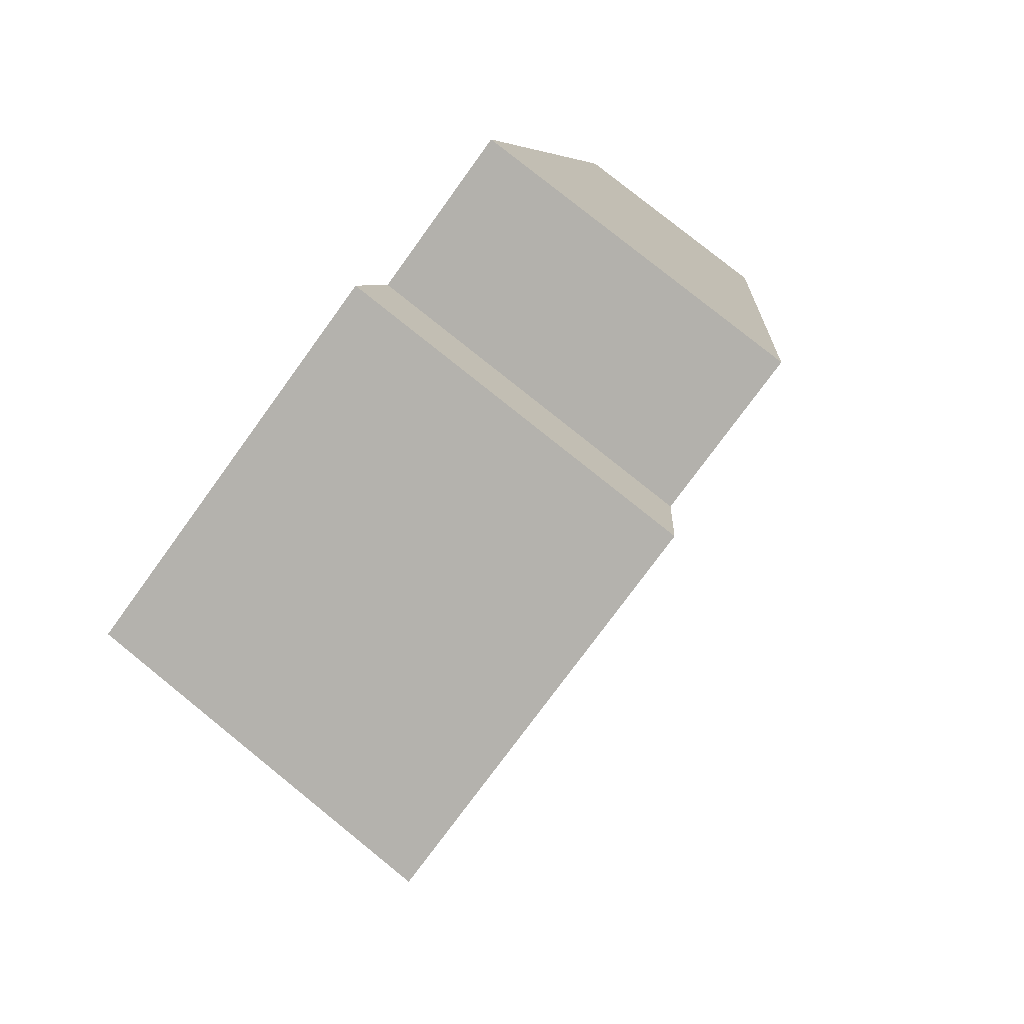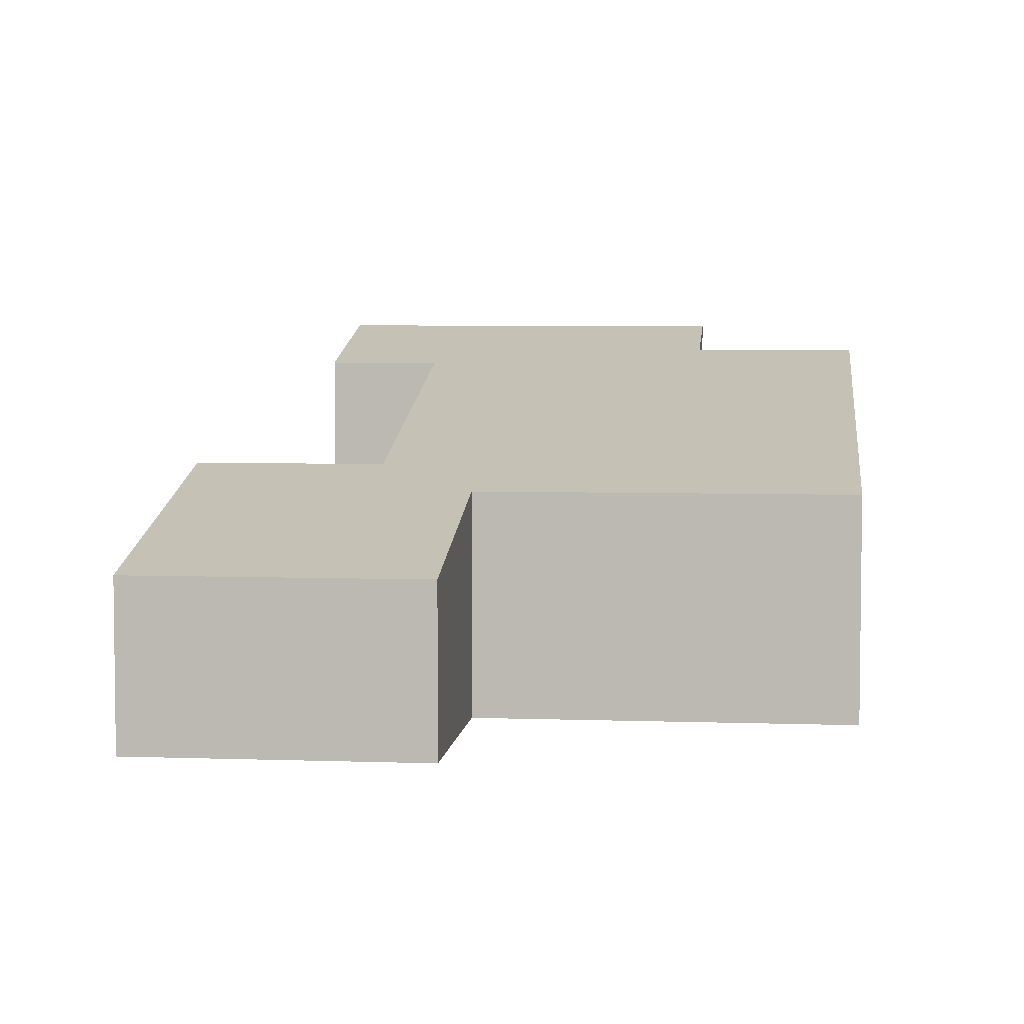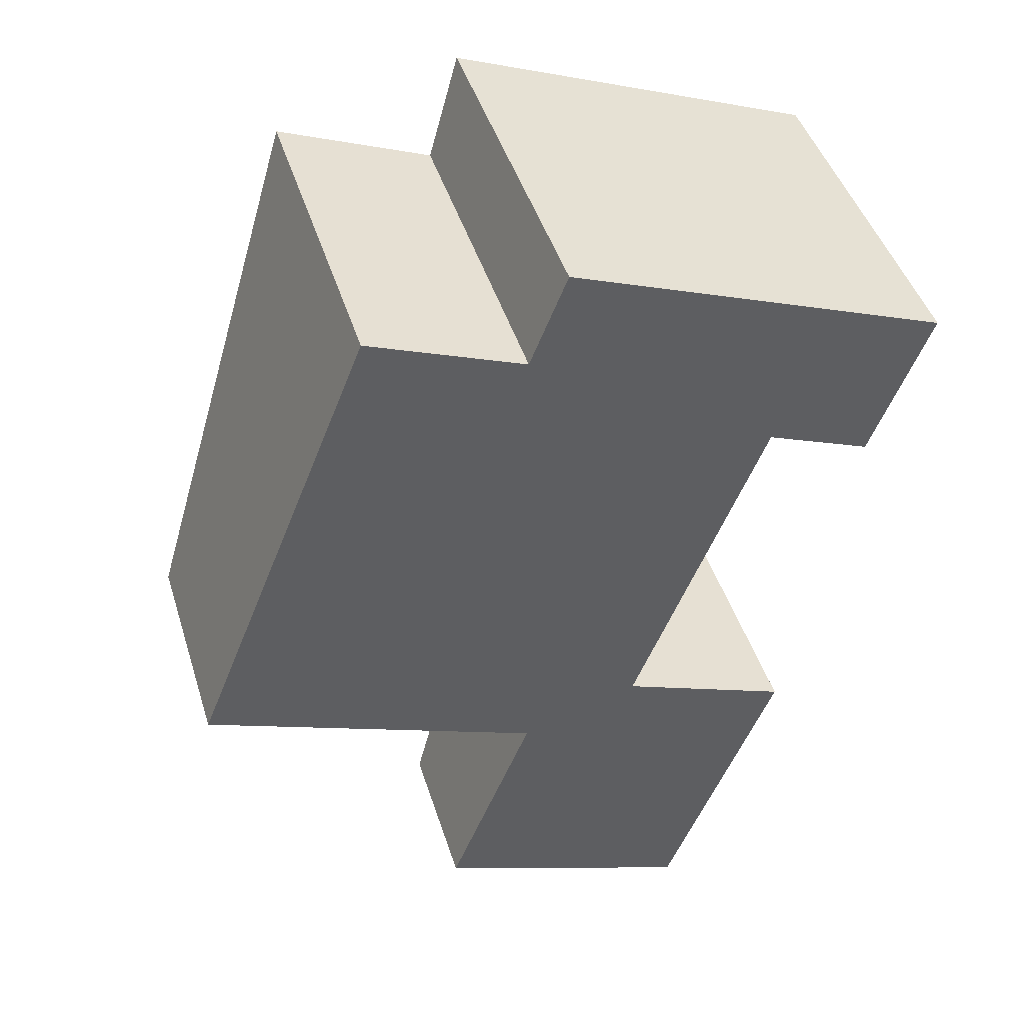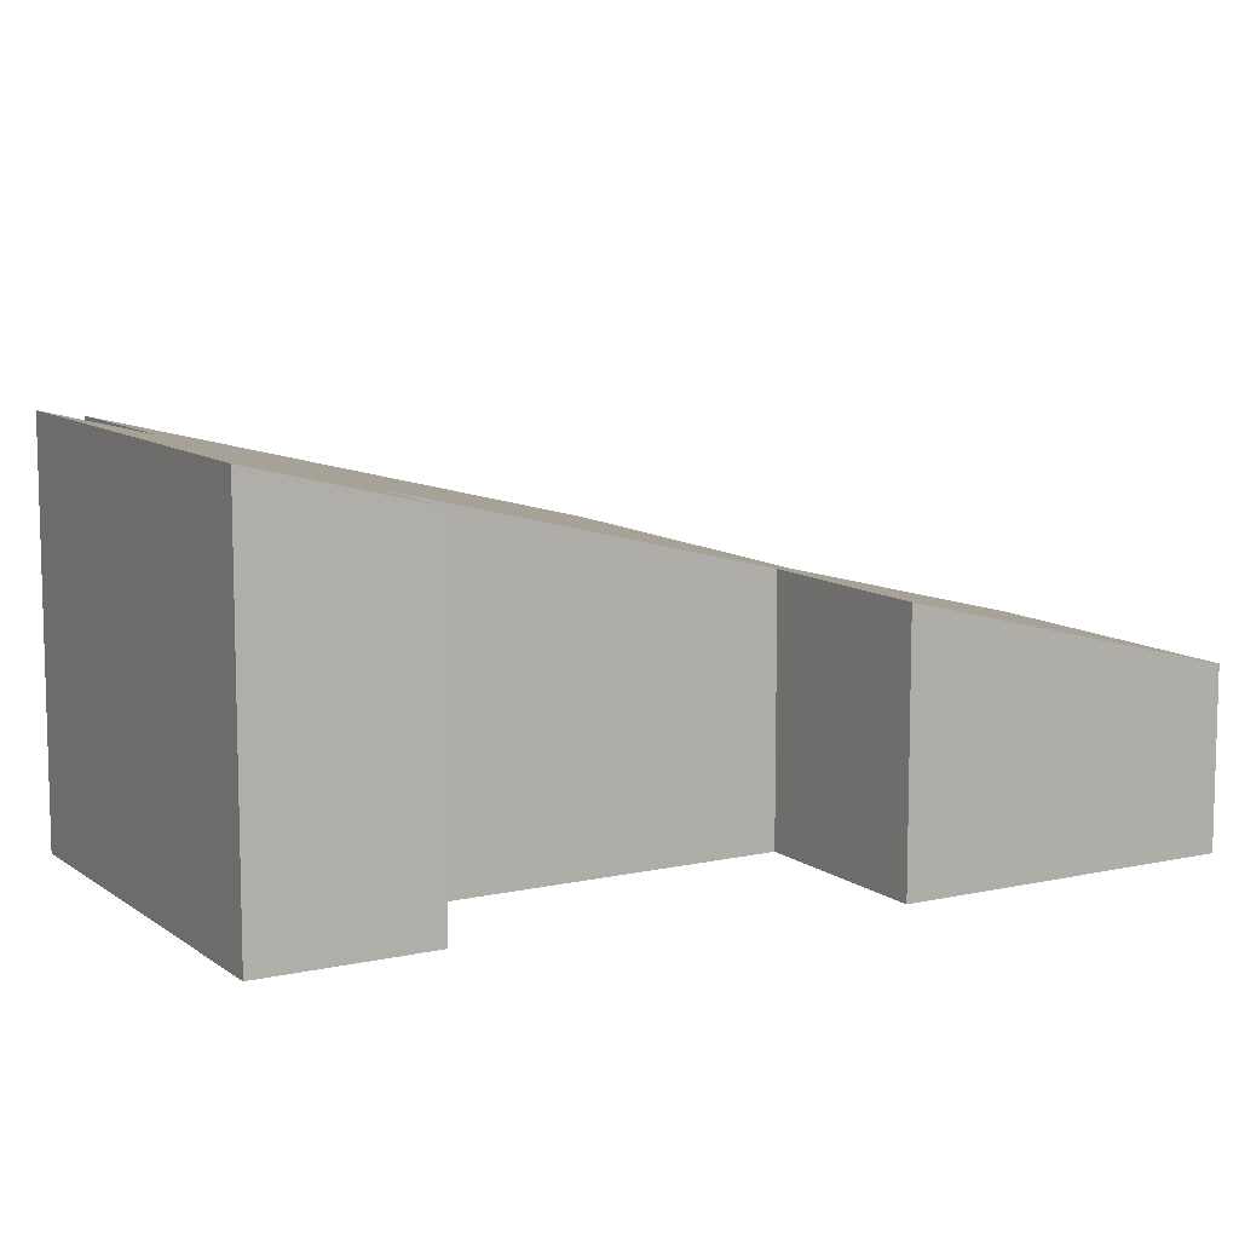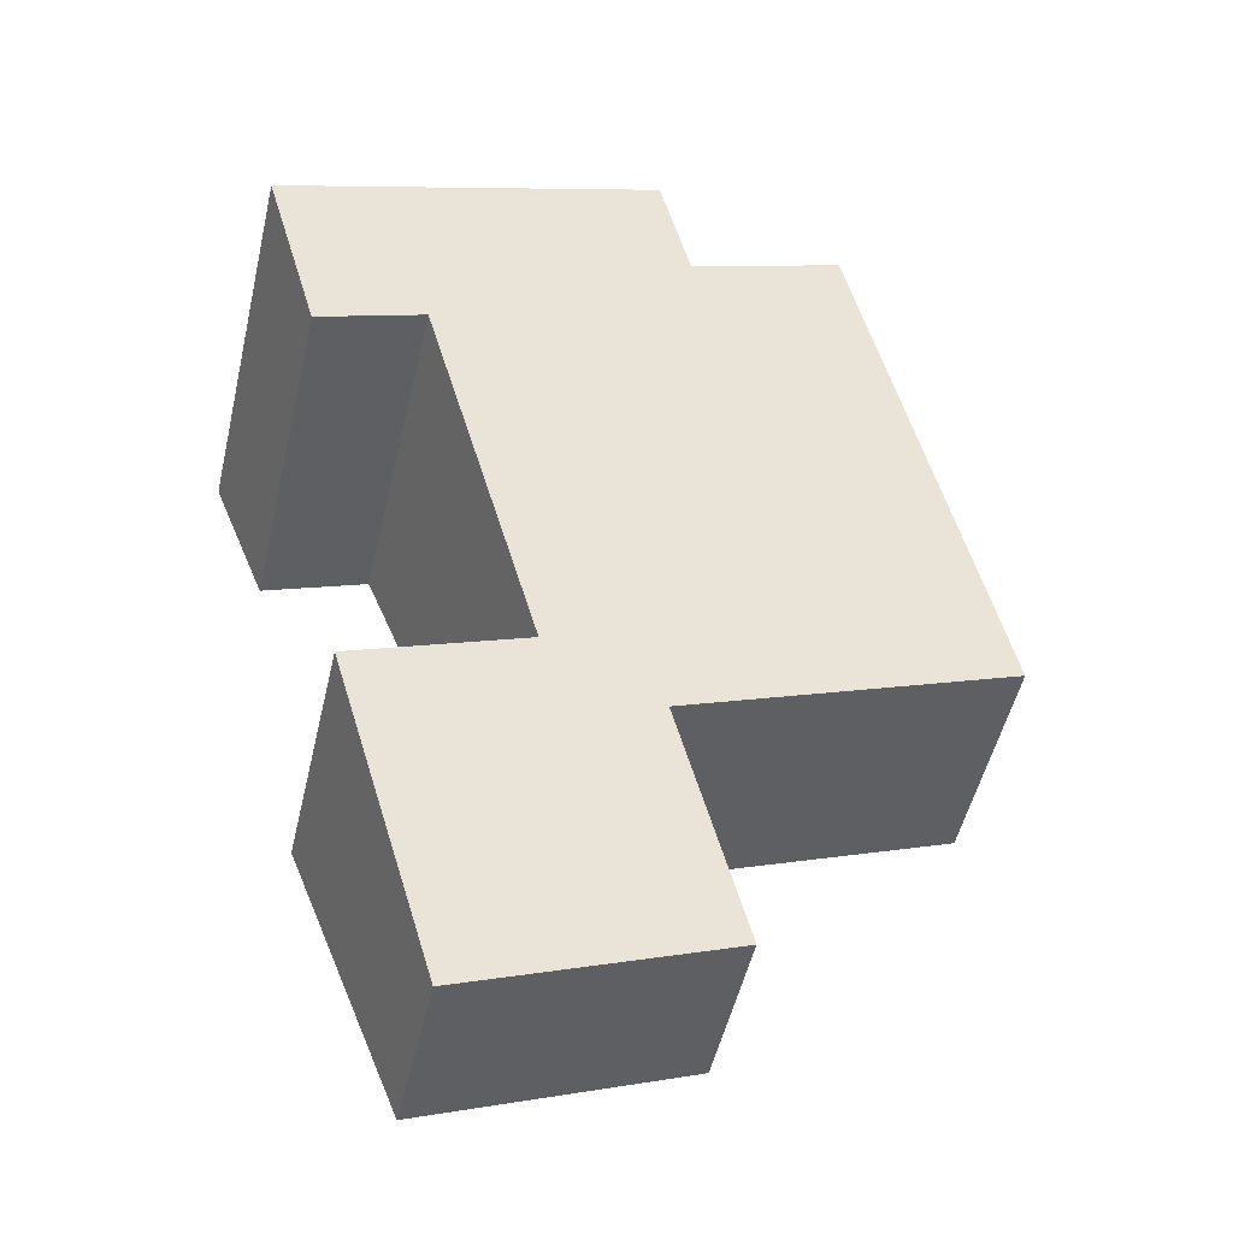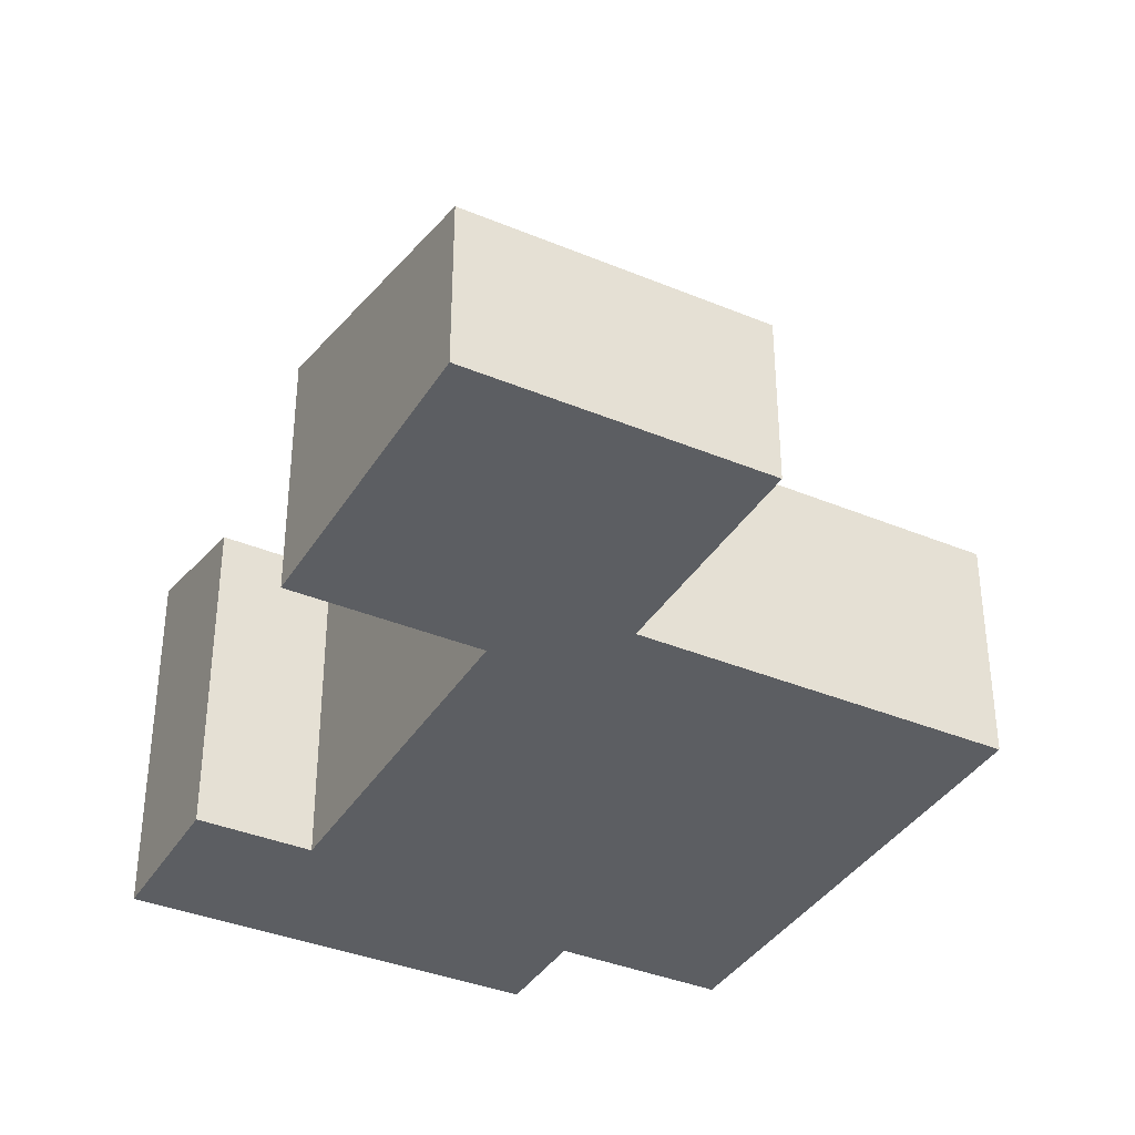
<metadata>
{"format":"obj","ext":"obj","renderer":"f3d","projection":"perspective","resolution":1024,"background":"white","views":[{"elev":79.1,"azim":128.9,"up":"+Z"},{"elev":5.0,"azim":-152.0,"up":"+Y"},{"elev":44.9,"azim":-17.0,"up":"+Z"},{"elev":10.1,"azim":81.4,"up":"+Y"},{"elev":-51.7,"azim":166.9,"up":"+Z"},{"elev":-37.4,"azim":173.5,"up":"+Y"}]}
</metadata>
<code>
v  4.054 1.242 -3.534
v  3.688 1.845 -0.796
v  4.943 1.846 -1.293
v  3.595 1.845 -0.759
v  2.655 1.69 -1.054
v  2.798 1.242 -3.036
v  1.995 1.242 -2.718
v  5.462 2.549 1.525
v  5.186 2.862 2.979
v  5.92 2.864 2.696
v  2.941 2.857 3.846
v  2.649 2.658 3.11
v  4.725 2.549 1.818
v  4.631 2.549 1.855
v  1.427 2.658 3.595
v  0 1.69 1.035e-16
v  4.054 2.164e-16 -3.534
v  2.798 1.859e-16 -3.036
v  1.995 1.664e-16 -2.718
v  2.655 6.454e-17 -1.054
v  0 0 0
v  5.462 -9.338e-17 1.525
v  4.631 -1.136e-16 1.855
v  4.725 -1.113e-16 1.818
v  1.427 -2.201e-16 3.595
v  2.941 -2.355e-16 3.846
v  2.649 -1.904e-16 3.11
v  5.92 -1.651e-16 2.696
v  5.186 -1.824e-16 2.979
v  3.595 4.648e-17 -0.759
v  4.943 7.917e-17 -1.293
v  3.688 4.874e-17 -0.796
g defaultobject
f 1 2 3
f 2 1 4
f 4 1 5
f 5 1 6
f 5 6 7
f 8 9 10
f 9 8 11
f 11 8 12
f 12 8 13
f 12 13 14
f 12 14 15
f 15 14 4
f 15 4 16
f 16 4 5
f 17 6 1
f 6 17 18
f 6 18 7
f 7 18 19
f 20 16 5
f 16 20 21
f 22 13 8
f 13 22 14
f 14 22 23
f 23 22 24
f 7 20 5
f 20 7 19
f 16 25 15
f 25 16 21
f 12 26 11
f 26 12 27
f 25 12 15
f 12 25 27
f 26 9 11
f 9 26 10
f 10 26 28
f 28 26 29
f 30 2 4
f 2 30 3
f 3 30 31
f 31 30 32
f 28 8 10
f 8 28 22
f 23 4 14
f 4 23 30
f 31 1 3
f 1 31 17
f 29 22 28
f 22 29 26
f 22 26 27
f 22 27 24
f 24 27 23
f 23 27 25
f 23 25 30
f 30 25 21
f 30 21 20
f 32 17 31
f 17 32 30
f 17 30 20
f 17 20 18
f 18 20 19

</code>
